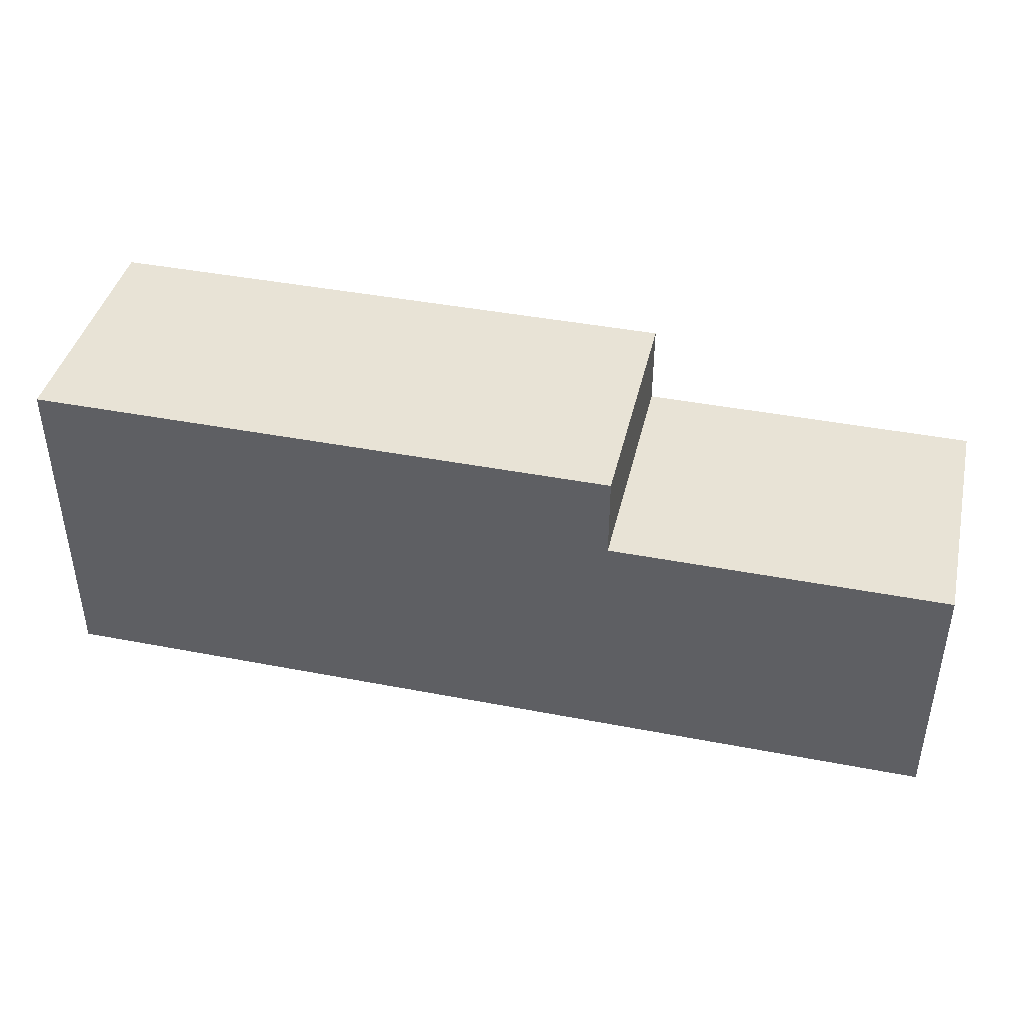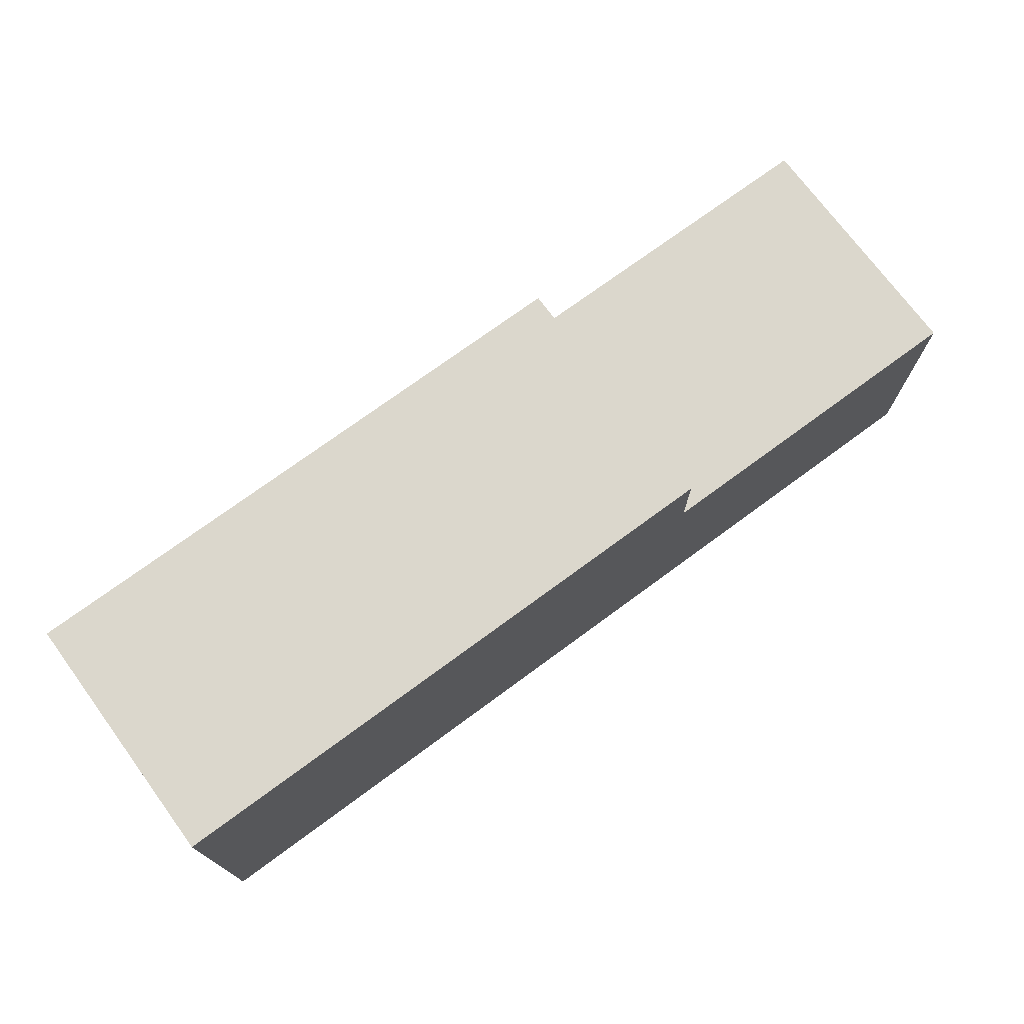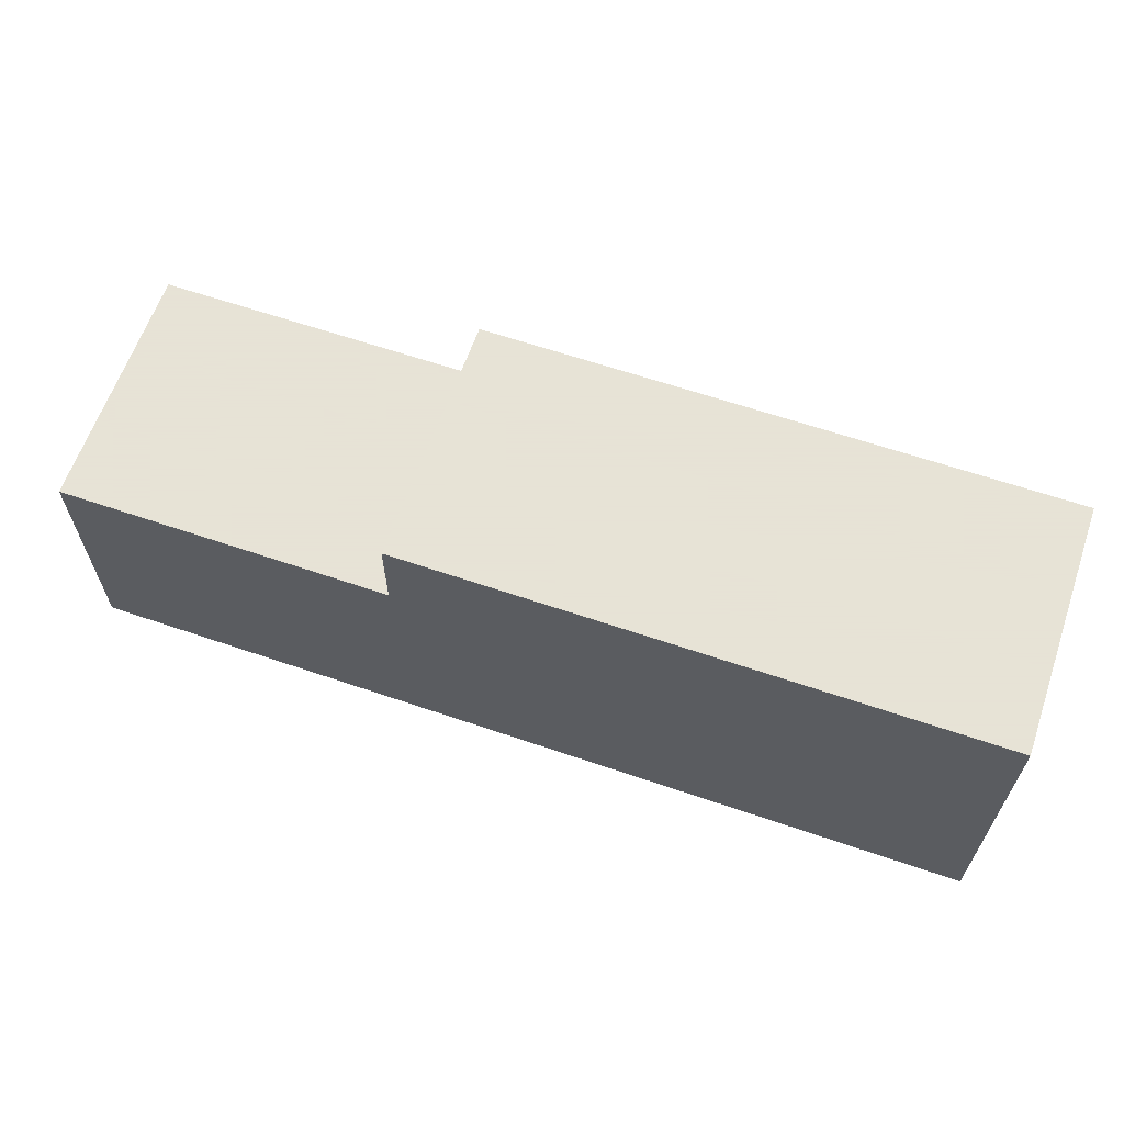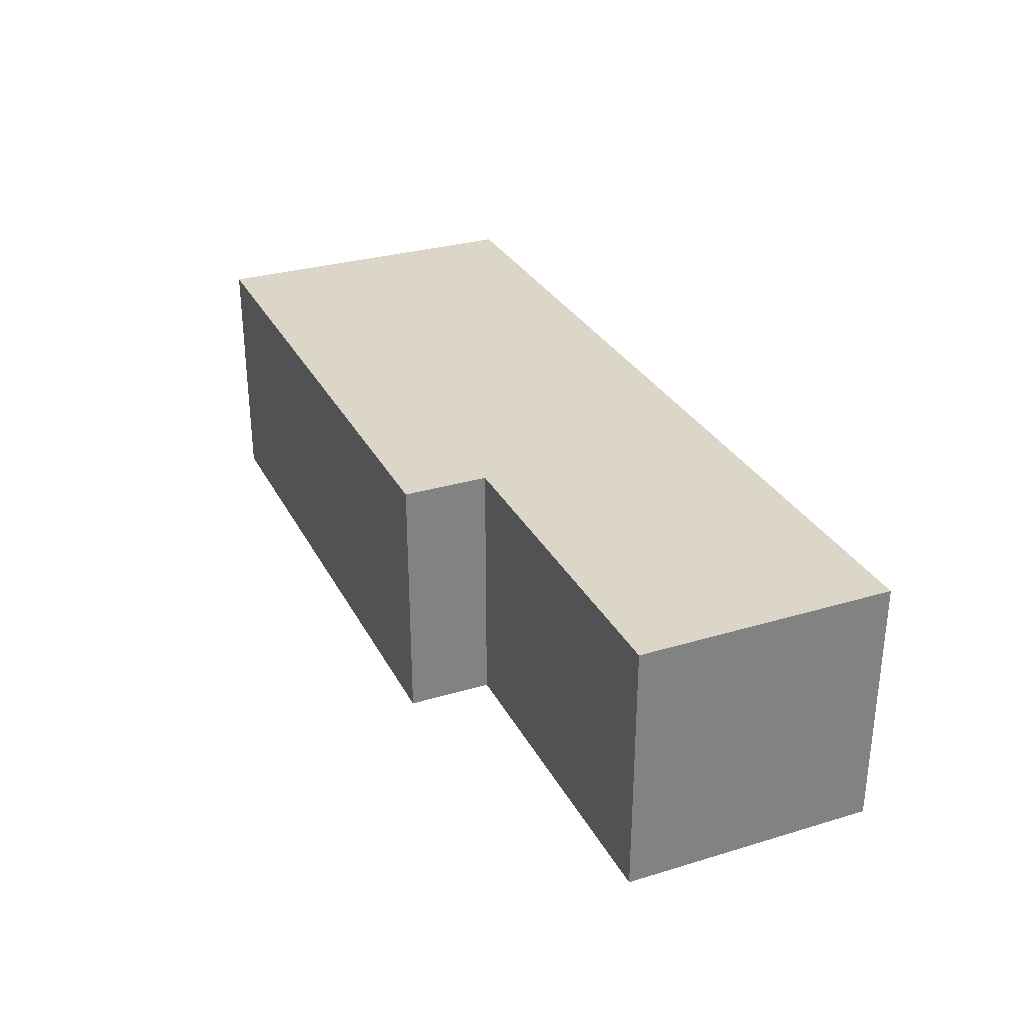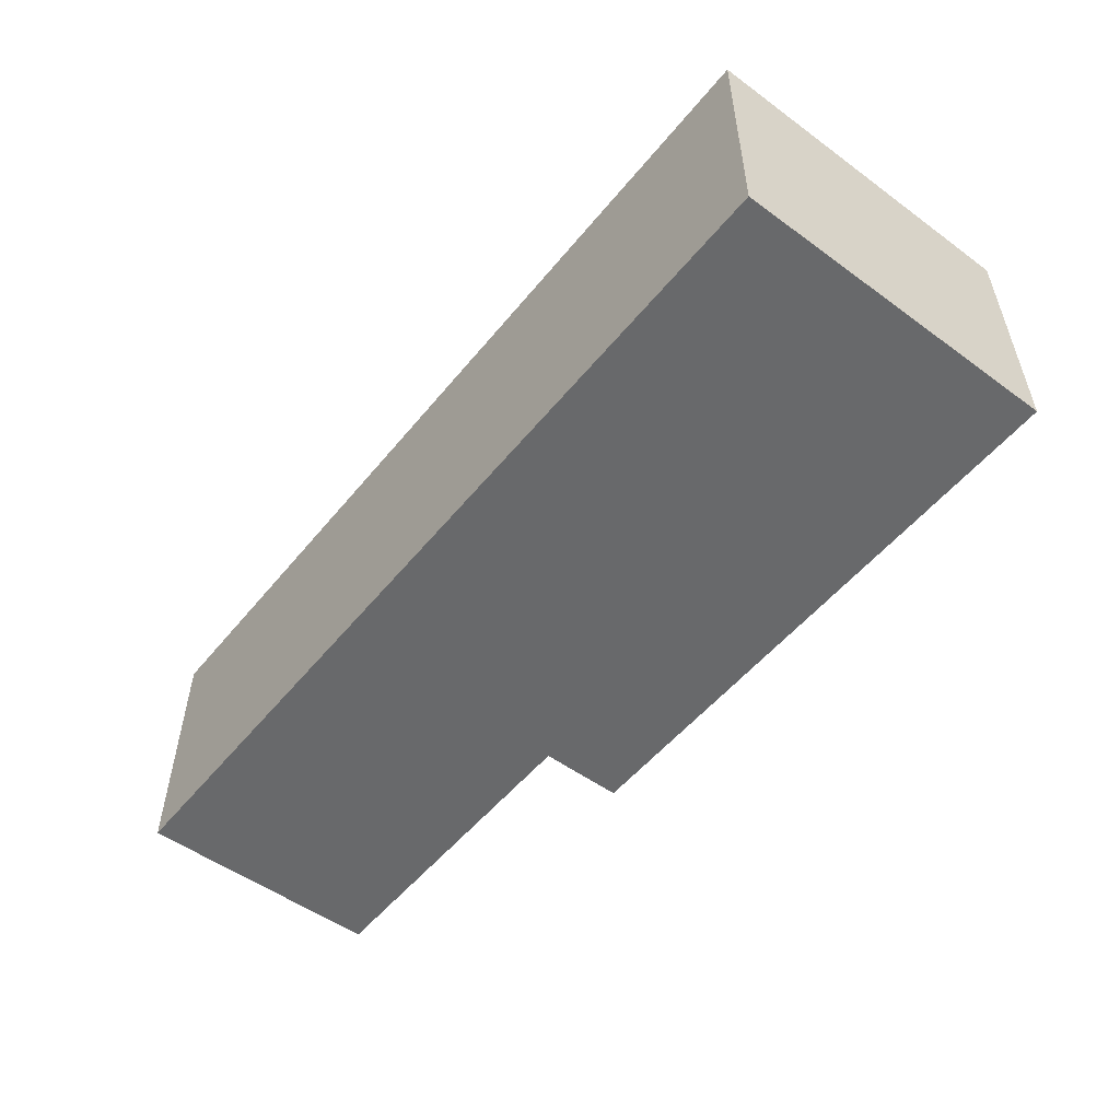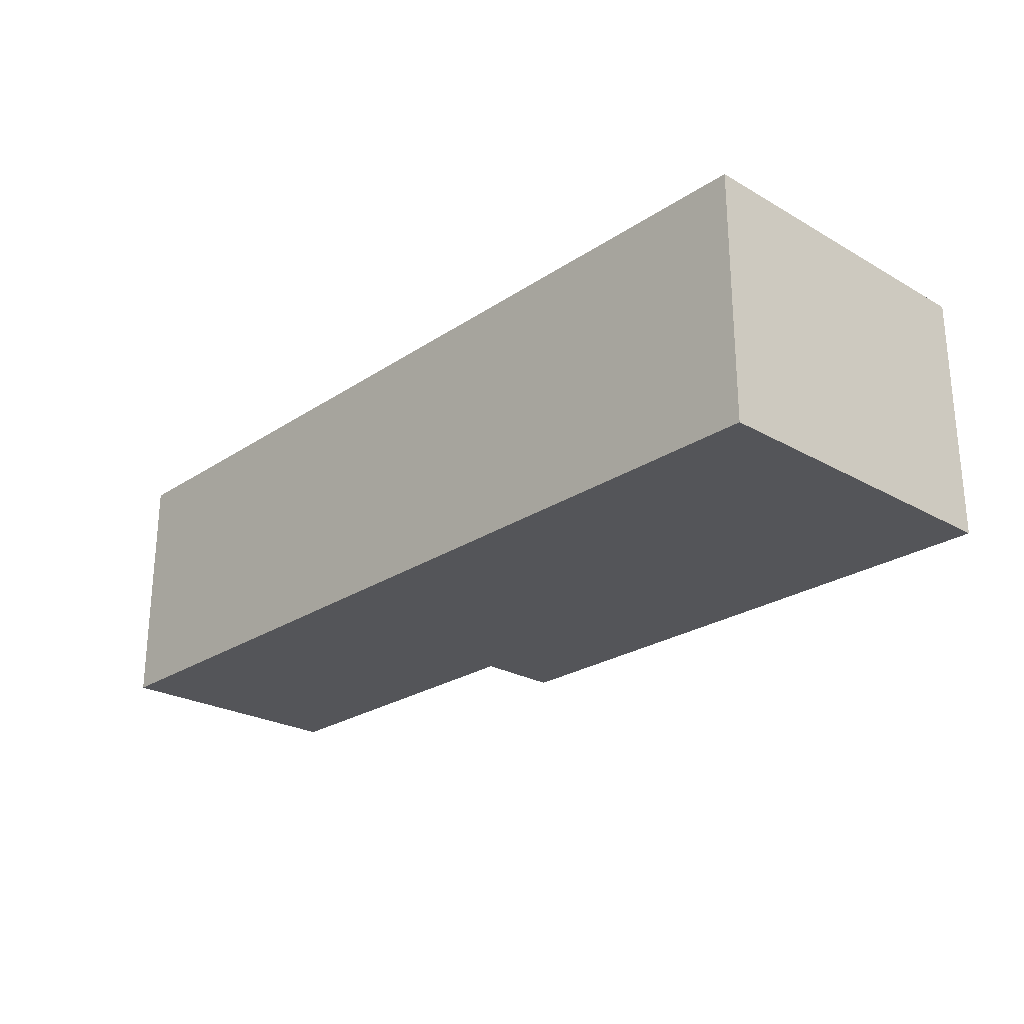
<metadata>
{"format":"obj","ext":"obj","renderer":"f3d","projection":"perspective","resolution":1024,"background":"white","views":[{"elev":41.7,"azim":13.1,"up":"+Z"},{"elev":73.2,"azim":-36.4,"up":"+Z"},{"elev":62.8,"azim":-160.9,"up":"+Z"},{"elev":30.2,"azim":66.5,"up":"+Y"},{"elev":-52.6,"azim":-128.1,"up":"+Y"},{"elev":-24.8,"azim":-132.9,"up":"+Y"}]}
</metadata>
<code>
o
v 1 -0.1 0.2
v 1 -0.1 0.1
v 1 -0.1 -0.1
v 1 0 0.2
v 1 0 0.1
v 1 0.1 0.2
v 1 0.1 0.1
v 1 0.2 0.2
v 1 0.2 0.1
v 1 0.2 -0.1
v 0.6 -0.1 0.3
v 0.6 -0.1 0.2
v 0.6 0 0.3
v 0.6 0 0.2
v 0.6 0.1 0.3
v 0.6 0.1 0.2
v 0.6 0.2 0.3
v 0.6 0.2 0.2
v -0.1 -0.1 0.3
v -0.1 -0.1 0.2
v -0.1 -0.1 -0.1
v -0.1 0 0.3
v -0.1 0 0.2
v -0.1 0.1 0.3
v -0.1 0.1 0.2
v -0.1 0.2 0.3
v -0.1 0.2 0.2
v -0.1 0.2 -0.1
v 0.6 -0.1 0.3
v 0.6 0 0.3
v 0.6 0.1 0.3
v 0.6 0.2 0.3
v -0.1 -0.1 0.3
v -0.1 0 0.3
v -0.1 0.1 0.3
v -0.1 0.2 0.3
v 1 -0.1 0.2
v 1 0 0.2
v 1 0.1 0.2
v 1 0.2 0.2
v 0.6 -0.1 0.2
v 0.6 0 0.2
v 0.6 0.1 0.2
v 0.6 0.2 0.2
v 1 -0.1 -0.1
v 1 0.2 -0.1
v -0.1 -0.1 -0.1
v -0.1 0.2 -0.1
v 0.6 -0.1 0.3
v -0.1 -0.1 0.3
v 1 -0.1 0.2
v 0.6 -0.1 0.2
v 0.5 -0.1 0.2
v -0.1 -0.1 0.2
v 1 -0.1 0.1
v 0.5 -0.1 0.1
v 1 -0.1 -0.1
v -0.1 -0.1 -0.1
v 0.6 0.2 0.3
v -0.1 0.2 0.3
v 1 0.2 0.2
v 0.6 0.2 0.2
v 0.5 0.2 0.2
v -0.1 0.2 0.2
v 1 0.2 0.1
v 0.5 0.2 0.1
v 1 0.2 -0.1
v -0.1 0.2 -0.1
f 1 2 4
f 2 3 5
f 4 2 5
f 4 5 6
f 5 3 7
f 6 5 7
f 6 7 8
f 7 3 9
f 8 7 9
f 9 3 10
f 11 12 13
f 13 12 14
f 13 14 15
f 15 14 16
f 15 16 17
f 17 16 18
f 22 20 19
f 23 21 20
f 23 20 22
f 24 23 22
f 25 21 23
f 25 23 24
f 26 25 24
f 27 21 25
f 27 25 26
f 28 21 27
f 29 30 33
f 30 31 34
f 33 30 34
f 31 32 35
f 34 31 35
f 35 32 36
f 37 38 41
f 38 39 42
f 41 38 42
f 39 40 43
f 42 39 43
f 43 40 44
f 47 46 45
f 48 46 47
f 49 50 52
f 52 50 53
f 53 50 54
f 51 52 55
f 52 53 55
f 53 54 56
f 55 53 56
f 55 56 57
f 56 54 58
f 57 56 58
f 62 60 59
f 63 60 62
f 64 60 63
f 65 62 61
f 65 63 62
f 66 64 63
f 66 63 65
f 67 66 65
f 68 64 66
f 68 66 67

</code>
